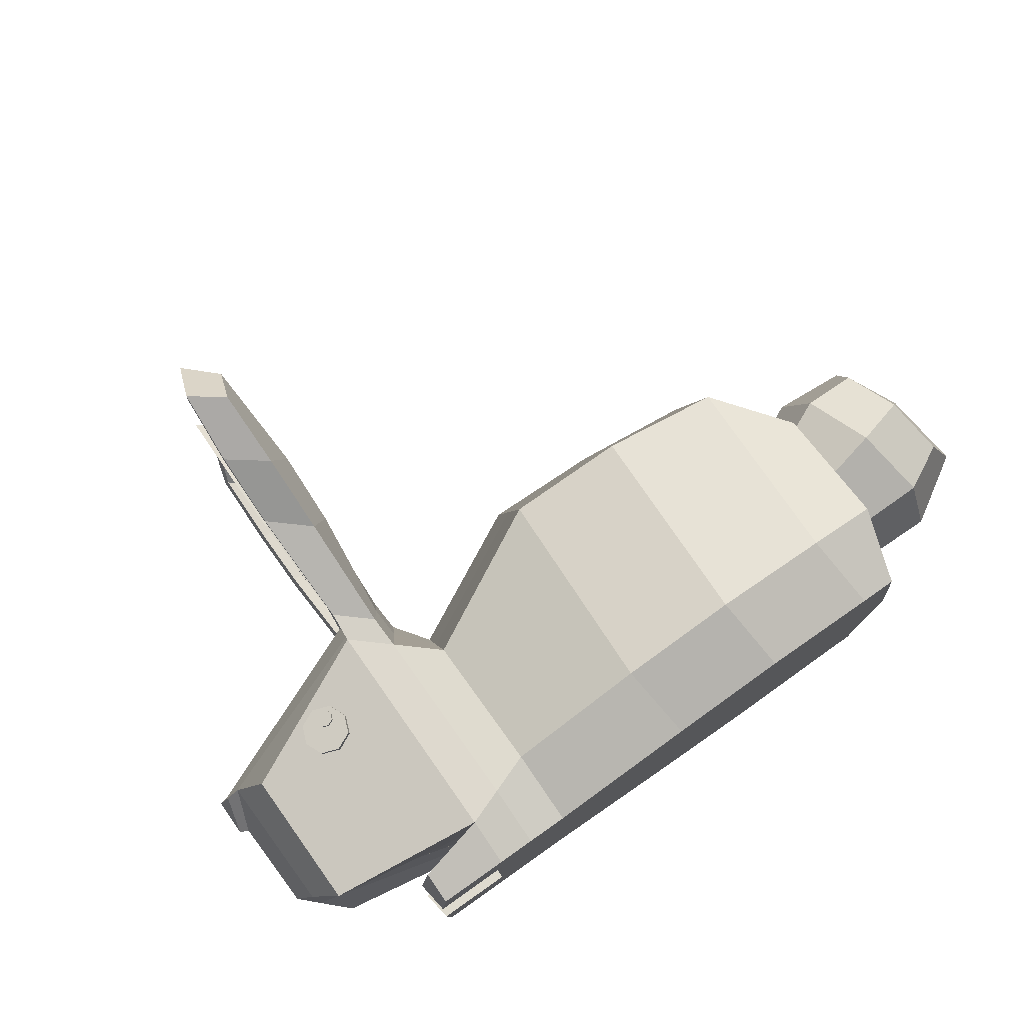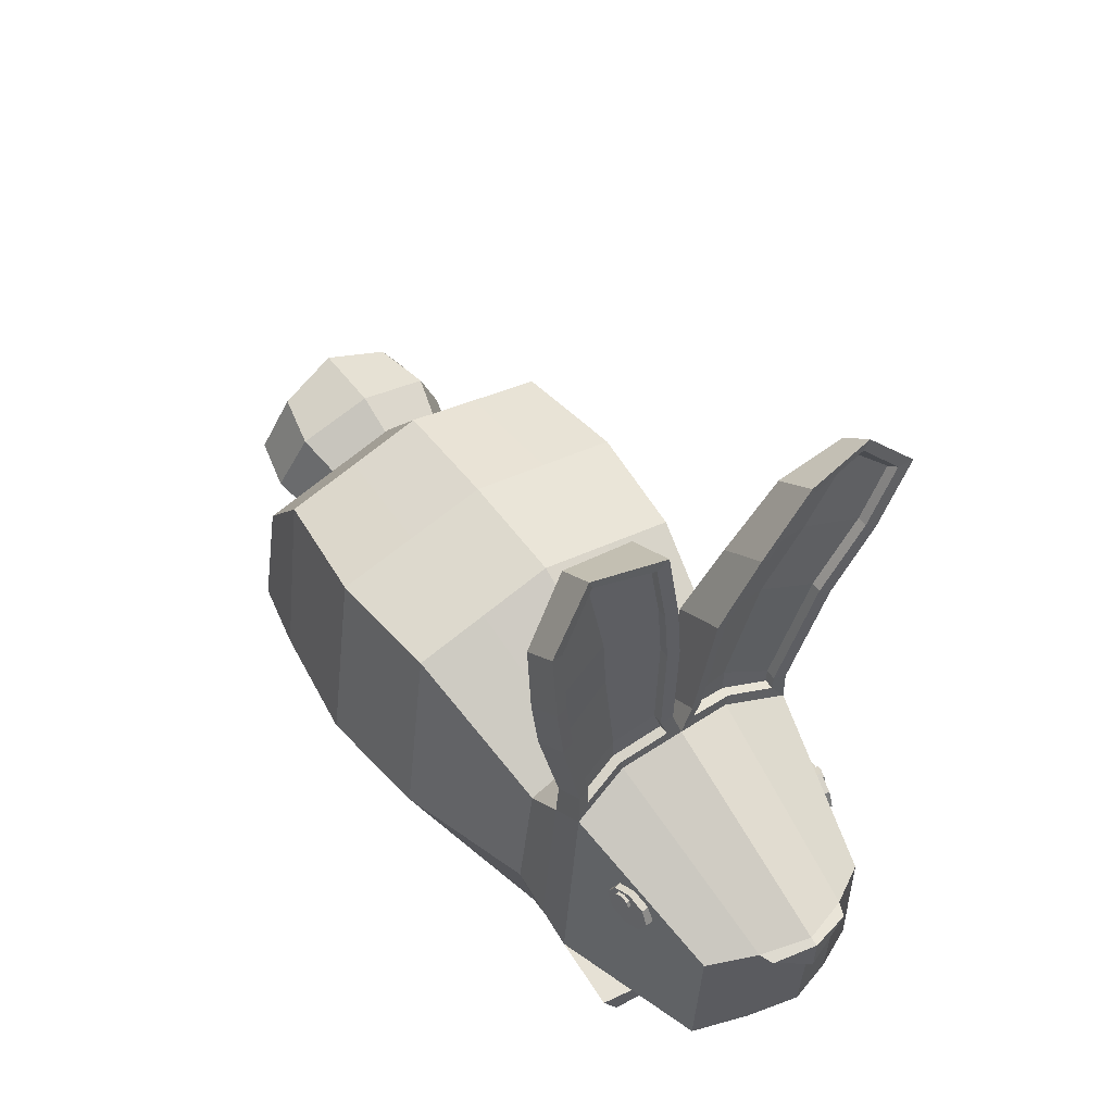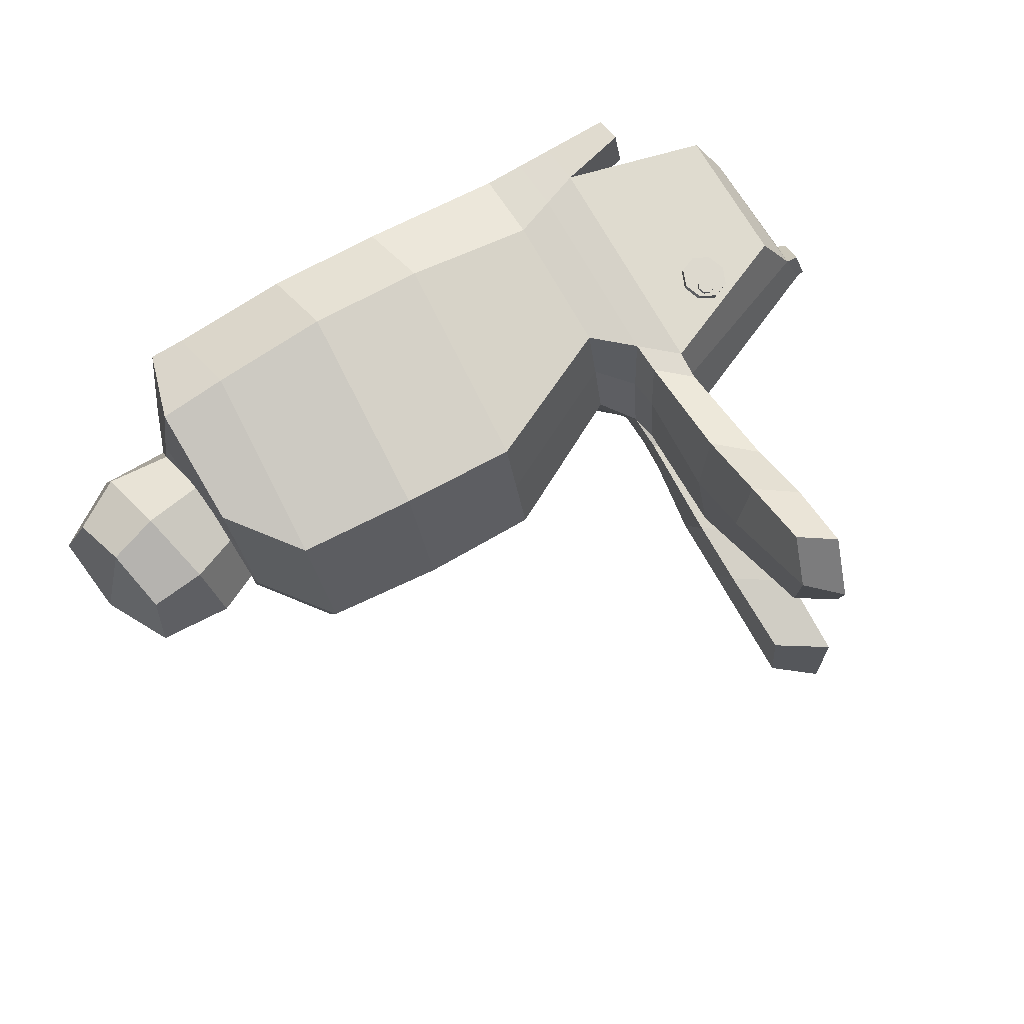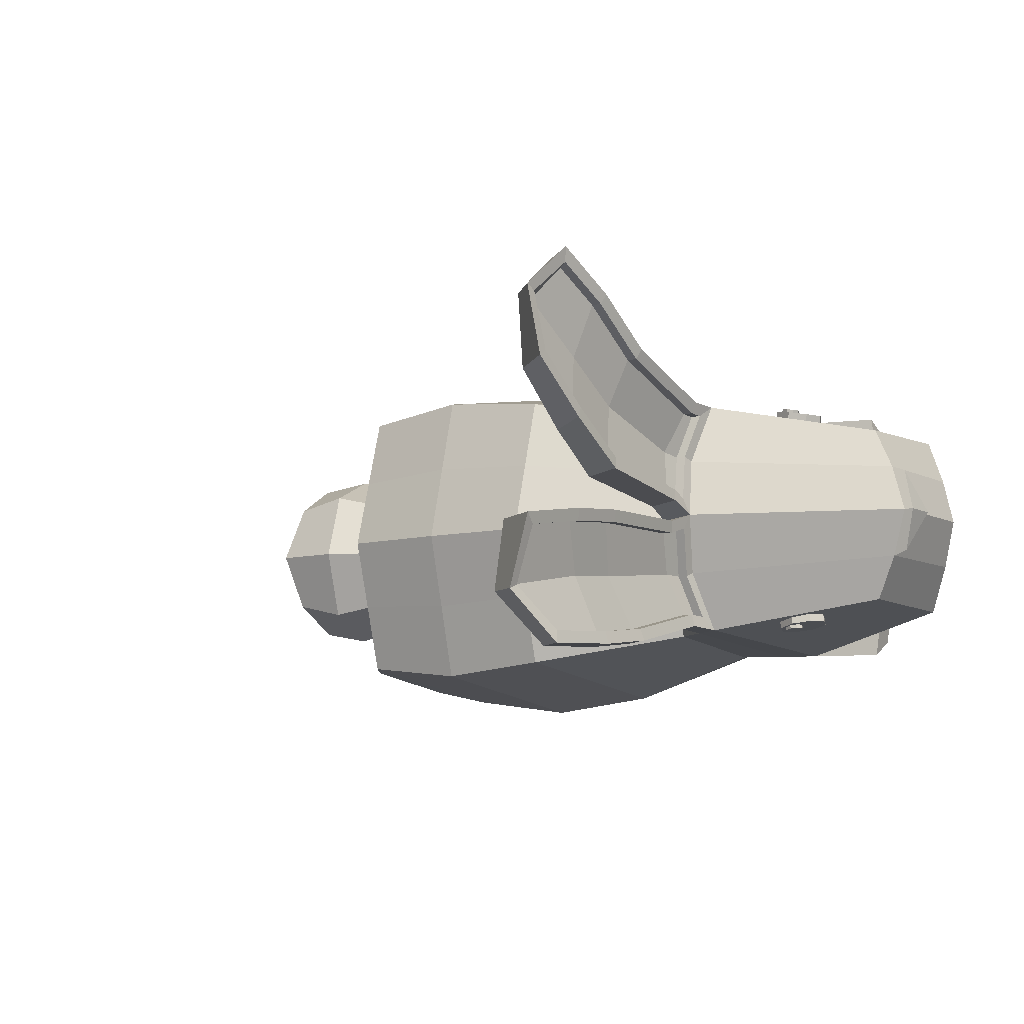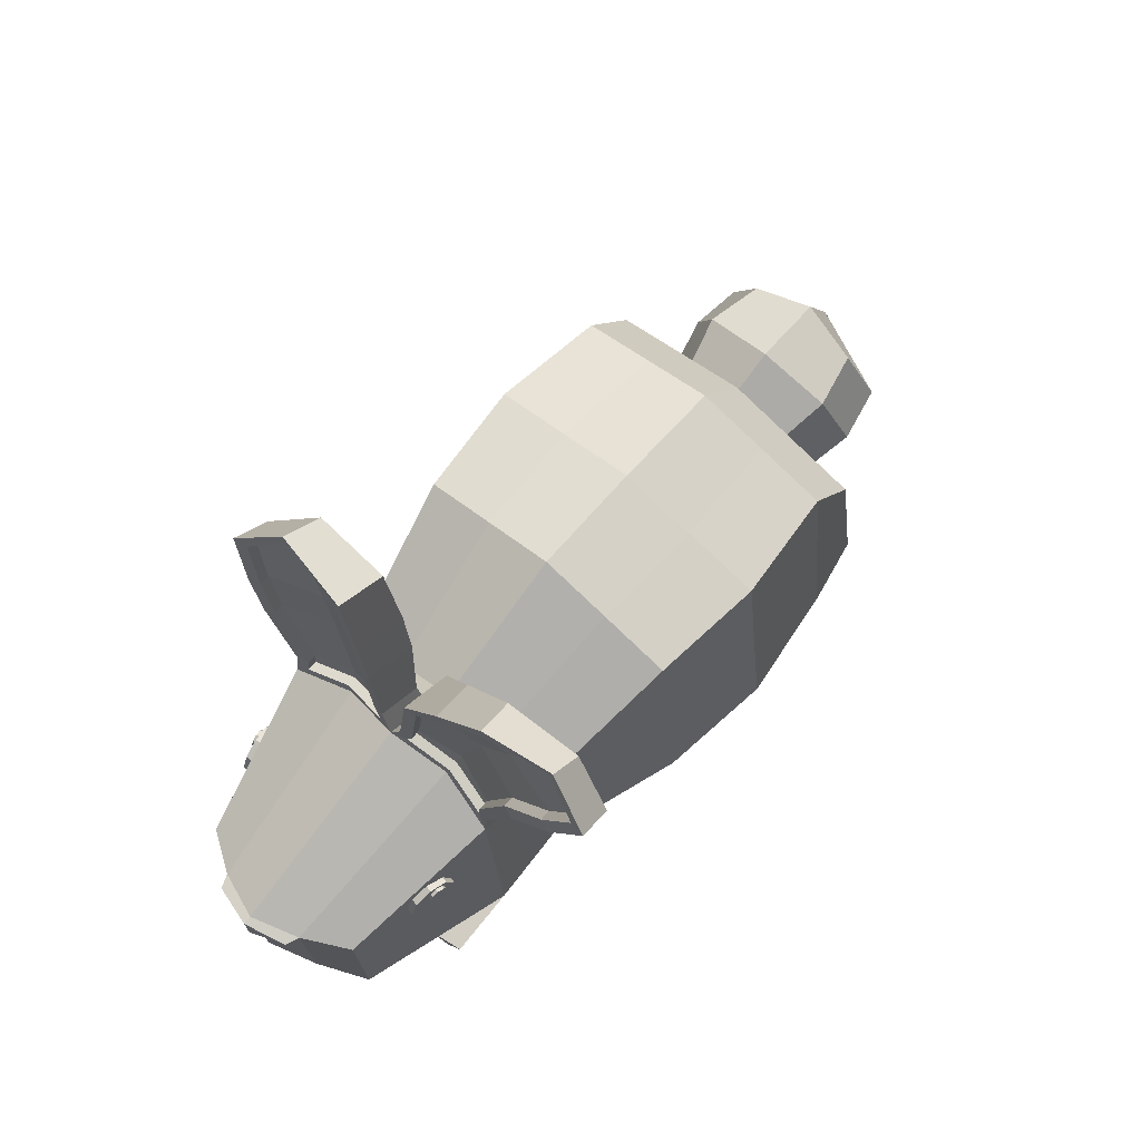
<metadata>
{"format":"obj","ext":"obj","renderer":"f3d","projection":"perspective","resolution":1024,"background":"white","views":[{"elev":75.1,"azim":-35.2,"up":"+Z"},{"elev":54.9,"azim":-124.9,"up":"+Y"},{"elev":74.1,"azim":149.1,"up":"+Z"},{"elev":-7.4,"azim":-145.1,"up":"+Z"},{"elev":69.9,"azim":-49.2,"up":"+Y"}]}
</metadata>
<code>
o Cube.025
v 44.18 88.5 22.09
v 44.18 82.48 44.18
v 61.45 59.51 44.18
v 61.45 65.53 22.09
v 4.622 22.53 58.97
v 8.346 86.21 47.88
v -27.32 86.96 44.18
v -31.05 22.53 54.42
v -27.32 92.98 -22.09
v -27.32 86.96 -44.18
v -72.23 64.87 -36.06
v -71.72 70.9 -18.03
v 4.622 22.53 -58.97
v 8.346 86.21 -47.88
v 44.18 82.48 -44.18
v 40.45 22.53 -54.42
v 8.346 4e-06 -23.94
v -27.32 4e-06 -22.09
v -27.32 7e-06 -44.18
v 8.346 8e-06 -47.88
v 8.346 92.24 -23.94
v 44.18 88.5 -22.09
v -84.21 75.49 -36.06
v -84.36 18.21 -40.98
v -95.51 14.24 -40.98
v -95.26 85.25 -36.06
v -72.23 64.87 36.06
v -72.23 22.53 40.98
v -31.05 22.53 -54.42
v -72.23 6e-06 -36.06
v -72.23 22.53 -40.98
v -27.32 -4e-06 22.09
v -27.32 -7e-06 44.18
v -72.23 -6e-06 36.06
v -72.23 -3e-06 18.03
v 65.76 22.53 25.11
v 61.45 22.53 50.21
v 44.18 4e-06 -22.09
v 44.18 7e-06 -44.18
v 55.06 7e-06 -44.18
v 58.25 4e-06 -22.09
v 40.45 22.53 54.42
v 44.18 -7e-06 44.18
v 55.06 -7e-06 44.18
v 61.45 59.51 -44.18
v 61.45 22.53 -50.21
v 58.25 -4e-06 22.09
v -84.36 -3e-06 18.03
v -84.36 -6e-06 36.06
v -95.51 -6e-06 36.06
v -95.51 -3e-06 18.03
v 8.346 -8e-06 47.88
v -84.36 6e-06 -36.06
v -95.51 6e-06 -36.06
v 65.76 22.53 -25.11
v 70.06 22.53 -1.9e-05
v 61.45 0 -2e-05
v 44.18 -4e-06 22.09
v 44.18 0 -1.4e-05
v 61.45 65.53 -22.09
v 61.45 71.55 -8e-06
v -27.32 -0 9e-06
v -72.23 -0 2.4e-05
v -72.23 3e-06 -18.03
v -84.36 3e-06 -18.03
v -84.36 -0 2.8e-05
v -95.51 -0 3.1e-05
v -95.51 3e-06 -18.03
v 8.346 92.24 23.94
v 44.18 94.52 1e-06
v 8.346 98.26 1.3e-05
v 8.346 -4e-06 23.94
v 8.346 0 -3e-06
v -27.32 92.98 22.09
v -27.32 99 2.5e-05
v -71.05 76.92 3.6e-05
v -71.72 70.9 18.03
v -91.03 91.27 -18.03
v -142.9 64.27 -26.94
v -150.7 69.4 -14.06
v -116.4 -6e-06 36.06
v -118.2 -3e-06 18.03
v -95.51 14.24 20.49
v -95.52 14.24 3.3e-05
v -142.5 21.18 -28.26
v -81.59 92.98 -19.13
v -84.53 87.57 -35.32
v -84.01 118.9 -41.7
v -77.78 124.3 -22.24
v -84.36 18.21 40.98
v -95.51 14.24 40.98
v -84.21 75.49 36.06
v -95.26 85.25 36.06
v -95.51 14.24 -20.49
v -91.03 91.27 18.03
v -93.71 97.3 4.7e-05
v -155.5 71.79 6.2e-05
v -150.7 69.4 14.06
v -116.4 6e-06 -36.06
v -116.4 9.473 -40.98
v -118.2 3e-06 -18.03
v -119.4 9.473 -20.49
v -116.4 9.473 40.98
v -119.4 9.473 20.49
v -149.8 27.38 -14.13
v -149.8 27.38 14.13
v -155.5 58.79 6e-05
v -154.7 31.22 5.6e-05
v -142.5 21.18 28.26
v -142.9 64.27 26.94
v -80.95 81.51 18.03
v -80.95 81.51 -18.03
v -78.6 87.53 4e-05
v -94.21 162.5 -4.878
v -77.93 151.9 -4.878
v -78.56 178.4 -8.605
v -93.74 188.2 -8.605
v -77.71 144.4 -24.08
v -77.98 182.1 -29.82
v -93.06 107.2 -2.94
v -79.49 98.39 -2.94
v -78.02 131.8 -3.231
v -94.14 142.2 -3.231
v -94.45 96.34 -35.32
v -95.8 129.4 -41.7
v -95.86 149.6 60.82
v -84.14 141 59.98
v -84.54 162.7 70.53
v -94.79 169.9 71.37
v -78.19 144.4 41.38
v -80.92 153.7 20.61
v -82.06 173.7 35.94
v -81.11 174.6 58.2
v -79.39 96.47 3.77
v -93.13 105.4 3.77
v -94.12 142.2 9.306
v -78.05 131.8 9.306
v -81.52 91 20.17
v -78.27 124.2 28.44
v -94.54 94.4 36.57
v -84.49 85.52 36.57
v -84.02 119 47.66
v -95.77 129.4 47.66
v -84.2 166.3 -44.84
v -95.31 176.1 -44.84
v -90.04 191.7 -30.26
v -83.98 139 -43.73
v -95.88 149.5 -43.73
v -93.32 181.3 37.37
v -90.62 183.8 58.2
v -94.19 162.5 22.03
v -90.93 94.82 -19.19
v -94.09 90.52 -32.06
v -90.68 94.79 19.21
v -92.57 99.5 5.041
v -92.95 99.69 -4.562
v -93.51 142.1 -6.901
v -92.47 106.6 -6.617
v -93.75 90.25 32.77
v -93.6 96.55 -31.66
v -92.47 104.3 7.317
v -94.75 130.9 44.41
v -93.59 95.04 32.99
v -94.43 174.6 -41.17
v -89.63 187.7 -28.98
v -93.17 184.9 -11.84
v -93.57 162 -8.526
v -94.94 149.7 -40.14
v -94.88 129.9 -38.13
v -93.42 140.9 12.82
v -92.87 177.8 39.26
v -90.38 179.9 56.79
v -94.08 169.2 66.92
v -94.98 151.4 57.68
v -93.61 160.4 25.03
v -90.21 182.5 -11.5
v -90.57 162 -8.526
v -87.47 177.4 55.19
v -91.17 167.4 65.95
v -90.75 90.25 32.77
v -87.67 94.79 19.21
v -91.94 149.7 -40.14
v -91.48 172 -41.06
v -89.94 176 37.78
v -90.51 142.1 -6.901
v -89.47 106.6 -6.617
v -90.58 95.04 32.99
v -89.95 99.69 -4.562
v -87.93 94.82 -19.19
v -86.76 184.3 -28.43
v -89.47 104.3 7.317
v -90.42 140.9 12.82
v -89.56 99.5 5.041
v -90.61 160.4 25.03
v -90.6 96.55 -31.66
v -91.87 129.9 -38.13
v -91.09 90.52 -32.06
v -86.43 100.4 20.28
v -91.75 130.9 44.41
v -87.11 134.7 29.84
v -87.65 101.7 -19.13
v -87.39 136.1 -22.35
v -87.96 155.2 -23.73
v -88.3 156 41.43
v -91.97 151.4 57.68
v -158.1 59.77 6.1e-05
v -154.7 69.2 12.5
v -158.1 71.32 6.3e-05
v -154.7 69.2 -12.5
v -122.2 70.91 33.3
v -124.4 65.58 33.24
v -116.9 65.66 34.58
v -122.2 60.29 33.96
v -116.9 58.15 35.05
v -111.7 60.41 35.86
v -109.5 65.75 35.91
v -111.7 71.03 35.19
v -116.9 73.17 34.1
v -121 70.51 26.83
v -123.2 65.17 26.77
v -121 59.88 27.5
v -115.8 57.74 28.58
v -110.5 60 29.39
v -108.4 65.34 29.45
v -110.5 70.62 28.72
v -115.8 72.77 27.63
v -122.2 70.91 -33.3
v -116.9 65.66 -34.58
v -124.4 65.58 -33.24
v -122.2 60.29 -33.96
v -116.9 58.15 -35.05
v -111.7 60.41 -35.86
v -109.5 65.75 -35.91
v -111.7 71.03 -35.19
v -116.9 73.17 -34.1
v -121 70.51 -26.83
v -123.2 65.17 -26.77
v -121 59.88 -27.5
v -115.8 57.74 -28.58
v -110.5 60 -29.39
v -108.4 65.34 -29.45
v -110.5 70.62 -28.72
v -115.8 72.77 -27.63
v 74.82 74.03 -1.2e-05
v 49.44 62.63 -5e-06
v 57.71 57.51 17.73
v 76.79 65.67 22.13
v 81.86 44.13 30.72
v 55.07 38.67 24.61
v 65.83 22.99 17.73
v 86.92 22.6 22.13
v 88.89 14.23 -2.5e-05
v 60.71 14.71 -1.7e-05
v 65.83 22.99 -17.73
v 86.92 22.6 -22.13
v 81.86 44.13 -30.72
v 55.07 38.67 -24.61
v 57.71 57.51 -17.73
v 76.79 65.67 -22.13
v 107.7 52.63 -2.6e-05
v 110.3 27.28 -3.1e-05
v 102.4 30.38 -18.35
v 96.12 47.73 -27.93
v 55.07 38.67 -1.1e-05
v 97.42 48.25 27.8
v 102.4 30.38 18.35
v 93.97 66.11 18.35
v 97.28 72.38 -1.9e-05
v 93.97 66.11 -18.35
v -117.4 70.76 35.23
v -118.2 68.79 35.2
v -115.5 68.83 35.7
v -117.4 66.85 35.47
v -115.5 66.06 35.87
v -113.5 66.89 36.17
v -112.7 68.86 36.19
v -113.5 70.8 35.92
v -115.5 71.59 35.52
v -117 70.61 32.84
v -117.8 68.64 32.82
v -117 66.7 33.09
v -115 65.91 33.49
v -113.1 66.74 33.79
v -112.3 68.71 33.81
v -113.1 70.65 33.54
v -115 71.44 33.14
v -117.4 70.76 -35.23
v -115.5 68.83 -35.7
v -118.2 68.8 -35.2
v -117.4 66.85 -35.47
v -115.5 66.06 -35.87
v -113.5 66.89 -36.17
v -112.7 68.86 -36.19
v -113.5 70.8 -35.92
v -115.5 71.59 -35.52
v -117 70.61 -32.84
v -117.8 68.64 -32.82
v -117 66.7 -33.09
v -115 65.91 -33.49
v -113.1 66.74 -33.79
v -112.3 68.71 -33.81
v -113.1 70.65 -33.54
v -115 71.44 -33.14
f 167 166 176 177
f 173 172 178 179
f 154 159 180 181
f 164 168 182 183
f 172 171 184 178
f 158 157 185 186
f 157 167 177 185
f 159 163 187 180
f 152 156 188 189
f 166 165 190 176
f 170 161 191 192
f 155 154 181 193
f 171 175 194 184
f 165 164 183 190
f 169 160 195 196
f 153 152 189 197
f 198 187 199 200
f 201 186 185 202
f 191 198 200 192
f 195 201 202 196
f 203 177 176 190
f 182 203 190 183
f 196 202 203 182
f 202 185 177 203
f 197 189 201 195
f 189 188 186 201
f 193 181 198 191
f 181 180 187 198
f 204 205 179 178
f 194 204 178 184
f 192 200 204 194
f 200 199 205 204
f 160 153 197 195
f 162 174 205 199
f 168 169 196 182
f 161 155 193 191
f 175 170 192 194
f 156 158 186 188
f 163 162 199 187
f 174 173 179 205
f 206 207 208
f 107 98 207 206
f 97 80 209 208
f 209 206 208
f 98 97 208 207
f 80 107 206 209
f 210 211 212
f 211 213 212
f 214 215 212
f 216 217 212
f 218 210 212
f 213 214 212
f 215 216 212
f 217 218 212
f 219 220 211 210
f 220 221 213 211
f 222 223 215 214
f 224 225 217 216
f 226 219 210 218
f 221 222 214 213
f 223 224 216 215
f 225 226 218 217
f 227 228 229
f 229 228 230
f 231 228 232
f 233 228 234
f 235 228 227
f 230 228 231
f 232 228 233
f 234 228 235
f 236 227 229 237
f 237 229 230 238
f 239 231 232 240
f 241 233 234 242
f 243 235 227 236
f 238 230 231 239
f 240 232 233 241
f 242 234 235 243
f 1 2 3 4
f 5 6 7 8
f 9 10 11 12
f 13 14 15 16
f 17 18 19 20
f 21 22 15 14
f 23 24 25 26
f 8 7 27 28
f 29 19 30 31
f 32 33 34 35
f 36 4 3 37
f 38 39 40 41
f 42 43 44 37
f 16 15 45 46
f 39 16 46 40
f 2 42 37 3
f 47 36 37 44
f 10 29 31 11
f 33 8 28 34
f 48 49 50 51
f 20 13 16 39
f 52 5 8 33
f 24 53 54 25
f 41 55 56 57
f 58 59 57 47
f 55 60 61 56
f 18 62 63 64
f 65 66 67 68
f 69 1 70 71
f 72 32 62 73
f 74 75 76 77
f 22 70 61 60
f 78 26 79 80
f 51 50 81 82
f 51 83 84 67
f 26 25 85 79
f 86 87 88 89
f 49 90 91 50
f 90 92 93 91
f 67 84 94 68
f 95 96 97 98
f 15 22 60 45
f 53 65 68 54
f 19 18 64 30
f 46 45 60 55
f 40 46 55 41
f 59 38 41 57
f 71 70 22 21
f 73 62 18 17
f 75 9 12 76
f 96 78 80 97
f 25 54 99 100
f 7 74 77 27
f 52 33 32 72
f 6 2 1 69
f 43 58 47 44
f 66 48 51 67
f 57 56 36 47
f 56 61 4 36
f 62 32 35 63
f 70 1 4 61
f 101 102 100 99
f 81 103 104 82
f 83 51 82 104
f 94 25 100 102
f 50 91 103 81
f 91 83 104 103
f 68 94 102 101
f 54 68 101 99
f 7 6 69 74
f 43 52 72 58
f 59 73 17 38
f 75 71 21 9
f 58 72 73 59
f 74 69 71 75
f 43 42 5 52
f 19 29 13 20
f 9 21 14 10
f 38 17 20 39
f 29 10 14 13
f 42 2 6 5
f 105 80 79 85
f 106 98 107 108
f 108 107 80 105
f 109 110 98 106
f 84 83 106 108
f 94 84 108 105
f 93 95 98 110
f 25 94 105 85
f 83 91 109 106
f 91 93 110 109
f 63 35 48 66
f 27 77 111 92
f 30 64 65 53
f 76 12 112 113
f 28 27 92 90
f 34 28 90 49
f 12 11 23 112
f 77 76 113 111
f 64 63 66 65
f 31 30 53 24
f 35 34 49 48
f 11 31 24 23
f 114 115 116 117
f 115 118 119 116
f 120 121 122 123
f 121 86 89 122
f 87 124 125 88
f 126 127 128 129
f 130 131 132 133
f 134 135 136 137
f 138 134 137 139
f 140 141 142 143
f 141 138 139 142
f 119 144 145 146
f 116 119 146 117
f 118 147 144 119
f 147 148 145 144
f 88 125 148 147
f 89 88 147 118
f 122 89 118 115
f 123 122 115 114
f 23 26 124 87
f 113 112 86 121
f 96 113 121 120
f 112 23 87 86
f 92 111 138 141
f 93 92 141 140
f 111 113 134 138
f 113 96 135 134
f 133 132 149 150
f 128 133 150 129
f 127 130 133 128
f 131 151 149 132
f 137 136 151 131
f 142 139 130 127
f 139 137 131 130
f 143 142 127 126
f 152 153 26 78
f 154 155 96 95
f 156 152 78 96
f 157 158 120 123
f 159 154 95 93
f 153 160 124 26
f 155 161 135 96
f 162 163 140 143
f 164 165 146 145
f 165 166 117 146
f 167 157 123 114
f 168 164 145 148
f 166 167 114 117
f 169 168 148 125
f 158 156 96 120
f 160 169 125 124
f 161 170 136 135
f 163 159 93 140
f 171 172 150 149
f 172 173 129 150
f 174 162 143 126
f 170 175 151 136
f 173 174 126 129
f 175 171 149 151
f 244 245 246 247
f 248 249 250 251
f 252 253 254 255
f 256 257 258 259
f 260 261 262 263
f 264 245 258 257
f 249 246 245 264
f 265 266 261 260
f 251 250 253 252
f 259 258 245 244
f 267 265 260 268
f 250 249 264 253
f 253 264 257 254
f 268 260 263 269
f 255 254 257 256
f 247 246 249 248
f 267 247 248 265
f 262 255 256 263
f 269 259 244 268
f 266 251 252 261
f 263 256 259 269
f 261 252 255 262
f 265 248 251 266
f 268 244 247 267
f 270 271 272
f 271 273 272
f 274 275 272
f 276 277 272
f 278 270 272
f 273 274 272
f 275 276 272
f 277 278 272
f 279 280 271 270
f 280 281 273 271
f 282 283 275 274
f 284 285 277 276
f 286 279 270 278
f 281 282 274 273
f 283 284 276 275
f 285 286 278 277
f 287 288 289
f 289 288 290
f 291 288 292
f 293 288 294
f 295 288 287
f 290 288 291
f 292 288 293
f 294 288 295
f 296 287 289 297
f 297 289 290 298
f 299 291 292 300
f 301 293 294 302
f 303 295 287 296
f 298 290 291 299
f 300 292 293 301
f 302 294 295 303

</code>
